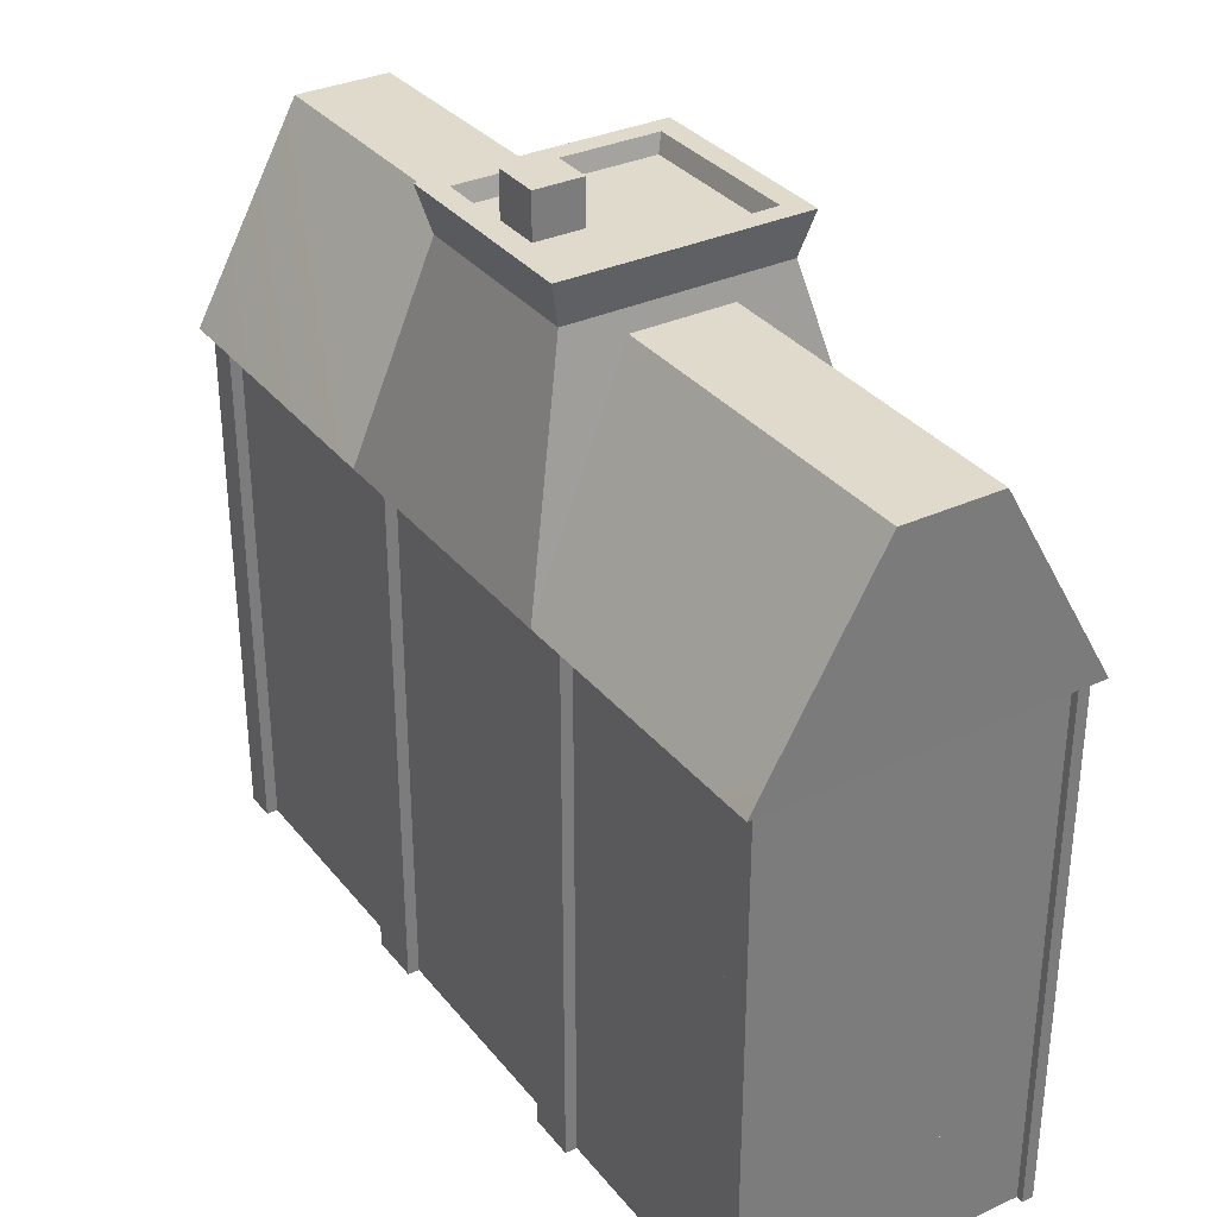
<metadata>
{"format":"obj","ext":"obj","renderer":"f3d","projection":"perspective","resolution":1024,"background":"white","views":[{"elev":33.1,"azim":57.6,"up":"+Y"}]}
</metadata>
<code>
v 1.926 5.744 -2.355
v 2.286 8.205 -2.355
v 1.926 8.205 -2.355
v 2.286 5.744 -2.355
v 1.926 9.475e-05 -2.355
v 2.286 3.282 -2.355
v 1.926 3.282 -2.355
v 2.286 9.475e-05 -2.355
v 1.926 3.282 -2.355
v 2.286 5.744 -2.355
v 1.926 5.744 -2.355
v 2.286 3.282 -2.355
v 6.479 8.205 -2.179
v 6.479 5.744 2.18
v 6.479 8.205 2.18
v 6.479 5.744 -2.179
v 6.479 3.282 -2.179
v 6.479 3.282 2.18
v -6.477 5.744 -2.179
v -6.477 8.205 2.18
v -6.477 5.744 2.18
v -6.477 8.205 -2.179
v -6.477 3.282 -2.179
v -6.477 5.744 2.18
v -6.477 3.282 2.18
v -6.477 5.744 -2.179
v -2.045 5.744 -2.355
v -2.435 8.205 -2.355
v -2.435 5.744 -2.355
v -2.045 8.205 -2.355
v -2.045 3.282 -2.355
v -2.435 3.282 -2.355
v -2.045 9.475e-05 -2.355
v -2.435 3.282 -2.355
v -2.435 9.507e-05 -2.355
v -2.045 3.282 -2.355
v -1.257 11.28 -0.7617
v -6.715 11.28 0.07414
v -6.715 11.28 -0.6637
v -1.257 11.28 -2.384e-07
v 2.323 8.204 -2.551
v 6.715 11.28 -0.7378
v 1.5 11.28 -0.7617
v 6.707 8.187 -2.516
v -2.08 8.204 -2.551
v -6.715 11.28 -0.6637
v -6.707 8.187 -2.516
v -1.257 11.28 -0.7617
v -6.707 8.187 2.516
v -6.715 11.28 0.07414
v -6.715 11.28 0.8119
v -6.715 11.28 -0.6637
v -6.707 8.187 -2.516
v 6.715 11.28 -1.192e-06
v 6.707 8.187 2.516
v 6.715 11.28 0.7378
v 6.715 11.28 -0.7378
v 6.707 8.187 -2.516
v 2.286 8.205 2.356
v 1.926 5.744 2.356
v 1.926 8.205 2.356
v 2.286 5.744 2.356
v 2.65 5.744 2.356
v 2.65 8.205 2.356
v 2.65 3.282 2.356
v 2.286 3.282 2.356
v 2.286 3.282 2.356
v 1.926 9.571e-05 2.356
v 1.926 3.282 2.356
v 2.286 9.571e-05 2.356
v 2.286 5.744 2.356
v 1.926 3.282 2.356
v 1.926 5.744 2.356
v 2.286 3.282 2.356
v 6.479 9.507e-05 -2.179
v 6.479 3.282 2.18
v 6.479 3.282 -2.179
v 6.479 9.571e-05 2.18
v -6.477 3.282 -2.179
v -6.477 9.571e-05 2.18
v -6.477 9.507e-05 -2.179
v -6.477 3.282 2.18
v -2.435 8.205 2.356
v -2.045 5.744 2.356
v -2.435 5.744 2.356
v -2.045 8.205 2.356
v -2.045 3.282 2.356
v -2.435 3.282 2.356
v -1.637 5.744 2.356
v -1.637 8.205 2.356
v -2.045 5.744 2.356
v -1.637 3.282 2.356
v -1.637 5.744 2.356
v -2.435 3.282 2.356
v -2.045 9.571e-05 2.356
v -2.435 9.571e-05 2.356
v -2.045 3.282 2.356
v 1.5 11.28 0.7617
v 6.715 11.28 -1.192e-06
v 6.715 11.28 0.7378
v 1.5 11.28 -4.768e-07
v 6.715 11.28 0.7378
v 2.323 8.204 2.551
v 1.5 11.28 0.7617
v 6.707 8.187 2.516
v -2.08 8.204 2.551
v -6.715 11.28 0.8119
v -1.257 11.28 0.7617
v -6.707 8.187 2.516
v 2.286 8.205 -2.179
v 6.707 8.187 -2.516
v 2.323 8.204 -2.551
v -2.045 8.205 -2.179
v -2.08 8.204 -2.551
v -6.477 8.205 -2.179
v 6.707 8.187 -2.516
v 2.286 8.205 -2.179
v 6.479 8.205 -2.179
v -6.477 8.205 -2.179
v -2.08 8.204 -2.551
v -6.707 8.187 -2.516
v -6.477 8.205 -2.179
v -6.707 8.187 2.516
v -6.477 8.205 2.18
v -6.707 8.187 -2.516
v -2.045 8.205 2.18
v -6.707 8.187 2.516
v -2.08 8.204 2.551
v 2.286 8.205 2.18
v 2.323 8.204 2.551
v 6.479 8.205 2.18
v -6.707 8.187 2.516
v -2.045 8.205 2.18
v -6.477 8.205 2.18
v 6.479 8.205 2.18
v 2.323 8.204 2.551
v 6.707 8.187 2.516
v 6.479 8.205 2.18
v 6.707 8.187 -2.516
v 6.479 8.205 -2.179
v 6.707 8.187 2.516
v -1.09 11.99 1.432
v 1.332 11.99 -1.432
v 1.332 11.99 1.432
v 1.332 11.99 -1.432
v -1.09 11.99 1.432
v -1.09 11.99 -1.432
v 2.323 8.204 -2.551
v -1.319 11.59 -1.668
v -2.08 8.204 -2.551
v 1.561 11.59 -1.668
v -2.08 8.204 2.551
v -1.319 11.59 -1.668
v -1.319 11.59 1.668
v -2.08 8.204 -2.551
v -2.08 8.204 2.551
v 1.561 11.59 1.668
v 2.323 8.204 2.551
v -1.319 11.59 1.668
v 2.323 8.204 -2.551
v 1.561 11.59 1.668
v 1.561 11.59 -1.668
v 2.323 8.204 2.551
v -1.319 11.59 -1.668
v 1.71 12.25 -1.841
v -1.468 12.25 -1.841
v 1.561 11.59 -1.668
v -1.468 12.25 1.841
v -1.319 11.59 -1.668
v -1.468 12.25 -1.841
v -1.319 11.59 1.668
v 1.561 11.59 1.668
v -1.468 12.25 1.841
v 1.71 12.25 1.841
v -1.319 11.59 1.668
v 1.71 12.25 -1.841
v 1.561 11.59 1.668
v 1.71 12.25 1.841
v 1.561 11.59 -1.668
v 1.71 12.25 -1.841
v -1.16 12.25 -1.515
v -1.468 12.25 -1.841
v 1.403 12.25 -1.515
v -1.468 12.25 -1.841
v -1.16 12.25 1.515
v -1.468 12.25 1.841
v -1.16 12.25 -1.515
v -1.468 12.25 1.841
v 1.403 12.25 1.515
v 1.71 12.25 1.841
v -1.16 12.25 1.515
v 1.71 12.25 1.841
v 1.403 12.25 -1.515
v 1.71 12.25 -1.841
v 1.403 12.25 1.515
v 1.403 12.25 -1.515
v -1.09 11.99 -1.432
v -1.16 12.25 -1.515
v 1.332 11.99 -1.432
v -1.16 12.25 -1.515
v -1.09 11.99 1.432
v -1.16 12.25 1.515
v -1.09 11.99 -1.432
v -1.16 12.25 1.515
v 1.332 11.99 1.432
v 1.403 12.25 1.515
v -1.09 11.99 1.432
v 1.403 12.25 1.515
v 1.332 11.99 -1.432
v 1.403 12.25 -1.515
v 1.332 11.99 1.432
v 6.715 11.28 -1.192e-06
v 1.5 11.28 -0.7617
v 6.715 11.28 -0.7378
v 1.5 11.28 -4.768e-07
v -6.715 11.28 0.07414
v -1.257 11.28 0.7617
v -6.715 11.28 0.8119
v -1.257 11.28 -2.384e-07
v -6.123 5.744 -2.179
v -2.435 8.205 -2.179
v -6.123 8.205 -2.179
v -2.435 5.744 -2.179
v -6.123 3.282 -2.179
v -2.435 3.282 -2.179
v -6.123 9.507e-05 -2.179
v -2.435 3.282 -2.179
v -6.123 3.282 -2.179
v -2.435 9.539e-05 -2.179
v -6.118 8.205 2.18
v -2.435 5.744 2.18
v -6.118 5.744 2.18
v -2.435 8.205 2.18
v -2.435 3.282 2.18
v -6.118 3.282 2.18
v -6.118 3.282 2.18
v -2.435 9.571e-05 2.18
v -6.118 9.571e-05 2.18
v -2.435 3.282 2.18
v -2.045 5.744 -2.355
v -1.637 8.205 -2.355
v -2.045 8.205 -2.355
v -1.637 5.744 -2.355
v -2.045 9.475e-05 -2.355
v -1.637 3.282 -2.355
v -2.045 3.282 -2.355
v -1.637 9.475e-05 -2.355
v -2.045 3.282 -2.355
v -1.637 5.744 -2.355
v -2.045 5.744 -2.355
v -1.637 3.282 -2.355
v -2.045 3.282 2.356
v -1.637 9.571e-05 2.356
v -2.045 9.571e-05 2.356
v -1.637 3.282 2.356
v -1.637 5.744 -2.179
v 1.926 8.205 -2.179
v -1.637 8.205 -2.179
v 1.926 5.744 -2.179
v -1.637 9.507e-05 -2.179
v 1.926 3.282 -2.179
v -1.637 3.282 -2.179
v 1.926 9.507e-05 -2.179
v -1.637 3.282 -2.179
v 1.926 5.744 -2.179
v -1.637 5.744 -2.179
v 1.926 3.282 -2.179
v -1.637 8.205 2.18
v 1.926 5.744 2.18
v -1.637 5.744 2.18
v 1.926 8.205 2.18
v -1.637 3.282 2.18
v 1.926 9.571e-05 2.18
v -1.637 9.571e-05 2.18
v 1.926 3.282 2.18
v -1.637 5.744 2.18
v 1.926 3.282 2.18
v -1.637 3.282 2.18
v 1.926 5.744 2.18
v 2.286 5.744 -2.355
v 2.65 8.205 -2.355
v 2.286 8.205 -2.355
v 2.65 5.744 -2.355
v 2.286 3.282 -2.355
v 2.65 3.282 -2.355
v 2.286 9.475e-05 -2.355
v 2.65 3.282 -2.355
v 2.286 3.282 -2.355
v 2.65 9.475e-05 -2.355
v 2.286 3.282 2.356
v 2.65 9.571e-05 2.356
v 2.286 9.571e-05 2.356
v 2.65 3.282 2.356
v 2.65 5.744 -2.179
v 6.154 8.205 -2.179
v 2.65 8.205 -2.179
v 6.154 5.744 -2.179
v 2.65 3.282 -2.179
v 6.154 3.282 -2.179
v 2.65 9.507e-05 -2.179
v 6.154 3.282 -2.179
v 2.65 3.282 -2.179
v 6.154 9.507e-05 -2.179
v 2.65 8.205 2.18
v 6.154 5.744 2.18
v 2.65 5.744 2.18
v 6.154 8.205 2.18
v 6.154 3.282 2.18
v 2.65 3.282 2.18
v 2.65 3.282 2.18
v 6.154 9.571e-05 2.18
v 2.65 9.571e-05 2.18
v 6.154 3.282 2.18
v 6.588 8.205 -2.179
v 6.588 5.744 -2.355
v 6.588 5.744 -2.179
v 6.588 8.205 -2.355
v 6.588 3.282 -2.355
v 6.588 3.282 -2.179
v 6.588 3.282 -2.179
v 6.588 9.475e-05 -2.355
v 6.588 9.507e-05 -2.179
v 6.588 3.282 -2.355
v 6.154 9.507e-05 -2.179
v 6.154 3.282 -2.355
v 6.154 3.282 -2.179
v 6.154 9.475e-05 -2.355
v 6.154 5.744 -2.355
v 6.154 5.744 -2.179
v 6.154 5.744 -2.179
v 6.154 8.205 -2.355
v 6.154 8.205 -2.179
v 6.154 5.744 -2.355
v 1.926 9.507e-05 -2.179
v 1.926 3.282 -2.355
v 1.926 3.282 -2.179
v 1.926 9.475e-05 -2.355
v 1.926 3.282 -2.179
v 1.926 5.744 -2.355
v 1.926 5.744 -2.179
v 1.926 3.282 -2.355
v 1.926 5.744 -2.179
v 1.926 8.205 -2.355
v 1.926 8.205 -2.179
v 1.926 5.744 -2.355
v 1.926 8.205 -2.179
v 2.286 8.205 -2.355
v 2.286 8.205 -2.179
v 1.926 8.205 -2.355
v 2.65 8.205 -2.355
v 2.65 8.205 -2.179
v 2.65 8.205 -2.179
v 2.65 5.744 -2.355
v 2.65 5.744 -2.179
v 2.65 8.205 -2.355
v 2.65 5.744 -2.179
v 2.65 3.282 -2.355
v 2.65 3.282 -2.179
v 2.65 5.744 -2.355
v 2.65 9.475e-05 -2.355
v 2.65 9.507e-05 -2.179
v -2.435 9.539e-05 -2.179
v -2.435 3.282 -2.355
v -2.435 3.282 -2.179
v -2.435 9.507e-05 -2.355
v -2.435 3.282 -2.179
v -2.435 5.744 -2.355
v -2.435 5.744 -2.179
v -2.435 3.282 -2.355
v -2.435 5.744 -2.179
v -2.435 8.205 -2.355
v -2.435 8.205 -2.179
v -2.435 5.744 -2.355
v -2.435 8.205 -2.179
v -2.045 8.205 -2.355
v -2.045 8.205 -2.179
v -2.435 8.205 -2.355
v -1.637 8.205 -2.355
v -1.637 8.205 -2.179
v -1.637 8.205 -2.179
v -1.637 5.744 -2.355
v -1.637 5.744 -2.179
v -1.637 8.205 -2.355
v -1.637 5.744 -2.179
v -1.637 3.282 -2.355
v -1.637 3.282 -2.179
v -1.637 5.744 -2.355
v -1.637 3.282 -2.179
v -1.637 9.475e-05 -2.355
v -1.637 9.507e-05 -2.179
v -1.637 3.282 -2.355
v 6.588 5.744 2.18
v 6.588 8.205 2.356
v 6.588 8.205 2.18
v 6.588 5.744 2.356
v 6.154 8.205 2.18
v 6.154 5.744 2.356
v 6.154 5.744 2.18
v 6.154 8.205 2.356
v 6.154 5.744 2.18
v 6.154 3.282 2.356
v 6.154 3.282 2.18
v 6.154 5.744 2.356
v 6.154 9.571e-05 2.356
v 6.154 9.571e-05 2.18
v 6.588 9.571e-05 2.18
v 6.588 3.282 2.356
v 6.588 3.282 2.18
v 6.588 9.571e-05 2.356
v 6.588 5.744 2.356
v 6.588 5.744 2.18
v 2.65 8.205 2.18
v 2.286 8.205 2.356
v 2.286 8.205 2.18
v 2.65 8.205 2.356
v 1.926 8.205 2.356
v 1.926 8.205 2.18
v 1.926 8.205 2.18
v 1.926 5.744 2.356
v 1.926 5.744 2.18
v 1.926 8.205 2.356
v 1.926 5.744 2.18
v 1.926 3.282 2.356
v 1.926 3.282 2.18
v 1.926 5.744 2.356
v 1.926 9.571e-05 2.356
v 1.926 9.571e-05 2.18
v 2.65 9.571e-05 2.18
v 2.65 3.282 2.356
v 2.65 3.282 2.18
v 2.65 9.571e-05 2.356
v 2.65 3.282 2.18
v 2.65 5.744 2.356
v 2.65 5.744 2.18
v 2.65 3.282 2.356
v 2.65 5.744 2.18
v 2.65 8.205 2.356
v 2.65 8.205 2.18
v 2.65 5.744 2.356
v -1.637 8.205 2.18
v -2.045 8.205 2.356
v -2.045 8.205 2.18
v -1.637 8.205 2.356
v -2.435 8.205 2.356
v -2.435 8.205 2.18
v -2.435 8.205 2.18
v -2.435 5.744 2.356
v -2.435 5.744 2.18
v -2.435 8.205 2.356
v -2.435 5.744 2.18
v -2.435 3.282 2.356
v -2.435 3.282 2.18
v -2.435 5.744 2.356
v -2.435 3.282 2.18
v -2.435 9.571e-05 2.356
v -2.435 9.571e-05 2.18
v -2.435 3.282 2.356
v -1.637 9.571e-05 2.18
v -1.637 3.282 2.356
v -1.637 3.282 2.18
v -1.637 9.571e-05 2.356
v -1.637 5.744 2.356
v -1.637 5.744 2.18
v -1.637 5.744 2.18
v -1.637 8.205 2.356
v -1.637 8.205 2.18
v -1.637 5.744 2.356
v -6.586 5.744 -2.179
v -6.586 8.205 -2.355
v -6.586 8.205 -2.179
v -6.586 5.744 -2.355
v -6.123 8.205 -2.179
v -6.123 5.744 -2.355
v -6.123 5.744 -2.179
v -6.123 8.205 -2.355
v -6.123 5.744 -2.179
v -6.123 3.282 -2.355
v -6.123 3.282 -2.179
v -6.123 5.744 -2.355
v -6.123 3.282 -2.179
v -6.123 9.475e-05 -2.355
v -6.123 9.507e-05 -2.179
v -6.123 3.282 -2.355
v -6.586 9.507e-05 -2.179
v -6.586 3.282 -2.355
v -6.586 3.282 -2.179
v -6.586 9.475e-05 -2.355
v -6.586 3.282 -2.179
v -6.586 5.744 -2.355
v -6.586 5.744 -2.179
v -6.586 3.282 -2.355
v -6.586 8.205 2.18
v -6.586 5.744 2.356
v -6.586 5.744 2.18
v -6.586 8.205 2.356
v -6.586 5.744 2.18
v -6.586 3.282 2.356
v -6.586 3.282 2.18
v -6.586 5.744 2.356
v -6.586 3.282 2.18
v -6.586 9.571e-05 2.356
v -6.586 9.571e-05 2.18
v -6.586 3.282 2.356
v -6.118 9.571e-05 2.18
v -6.118 3.282 2.356
v -6.118 3.282 2.18
v -6.118 9.571e-05 2.356
v -6.118 3.282 2.18
v -6.118 5.744 2.356
v -6.118 5.744 2.18
v -6.118 3.282 2.356
v -6.118 5.744 2.18
v -6.118 8.205 2.356
v -6.118 8.205 2.18
v -6.118 5.744 2.356
v 6.479 8.205 -2.179
v 6.588 5.744 -2.179
v 6.479 5.744 -2.179
v 6.588 8.205 -2.179
v 6.479 5.744 -2.179
v 6.588 3.282 -2.179
v 6.479 3.282 -2.179
v 6.588 5.744 -2.179
v 6.479 3.282 -2.179
v 6.588 9.507e-05 -2.179
v 6.479 9.507e-05 -2.179
v 6.588 3.282 -2.179
v 6.154 9.475e-05 -2.355
v 6.588 3.282 -2.355
v 6.154 3.282 -2.355
v 6.588 9.475e-05 -2.355
v 6.154 5.744 -2.355
v 6.588 3.282 -2.355
v 6.588 5.744 -2.355
v 6.154 3.282 -2.355
v 6.154 8.205 -2.355
v 6.588 8.205 -2.355
v 6.479 8.205 -2.179
v 6.588 8.205 -2.355
v 6.588 8.205 -2.179
v 6.154 8.205 -2.179
v 6.154 8.205 -2.355
v 6.479 5.744 2.18
v 6.588 8.205 2.18
v 6.479 8.205 2.18
v 6.588 5.744 2.18
v 6.479 8.205 2.18
v 6.154 8.205 2.356
v 6.154 8.205 2.18
v 6.588 8.205 2.356
v 6.588 8.205 2.18
v 6.154 8.205 2.356
v 6.588 5.744 2.356
v 6.154 5.744 2.356
v 6.588 8.205 2.356
v 6.588 3.282 2.356
v 6.154 3.282 2.356
v 6.154 3.282 2.356
v 6.588 9.571e-05 2.356
v 6.154 9.571e-05 2.356
v 6.588 3.282 2.356
v 6.479 9.571e-05 2.18
v 6.588 3.282 2.18
v 6.479 3.282 2.18
v 6.588 9.571e-05 2.18
v 6.588 5.744 2.18
v 6.479 5.744 2.18
v -6.477 5.744 -2.179
v -6.586 8.205 -2.179
v -6.477 8.205 -2.179
v -6.586 5.744 -2.179
v -6.477 8.205 -2.179
v -6.123 8.205 -2.355
v -6.123 8.205 -2.179
v -6.586 8.205 -2.355
v -6.586 8.205 -2.179
v -6.123 8.205 -2.355
v -6.586 5.744 -2.355
v -6.123 5.744 -2.355
v -6.586 8.205 -2.355
v -6.586 3.282 -2.355
v -6.123 3.282 -2.355
v -6.123 3.282 -2.355
v -6.586 9.475e-05 -2.355
v -6.123 9.475e-05 -2.355
v -6.586 3.282 -2.355
v -6.477 9.507e-05 -2.179
v -6.586 3.282 -2.179
v -6.477 3.282 -2.179
v -6.586 9.507e-05 -2.179
v -6.477 3.282 -2.179
v -6.586 5.744 -2.179
v -6.477 5.744 -2.179
v -6.586 3.282 -2.179
v -6.477 8.205 2.18
v -6.586 5.744 2.18
v -6.477 5.744 2.18
v -6.586 8.205 2.18
v -6.477 5.744 2.18
v -6.586 3.282 2.18
v -6.477 3.282 2.18
v -6.586 5.744 2.18
v -6.477 3.282 2.18
v -6.586 9.571e-05 2.18
v -6.477 9.571e-05 2.18
v -6.586 3.282 2.18
v -6.118 9.571e-05 2.356
v -6.586 3.282 2.356
v -6.118 3.282 2.356
v -6.586 9.571e-05 2.356
v -6.118 3.282 2.356
v -6.586 5.744 2.356
v -6.118 5.744 2.356
v -6.586 3.282 2.356
v -6.586 8.205 2.356
v -6.118 8.205 2.356
v -6.477 8.205 2.18
v -6.586 8.205 2.356
v -6.586 8.205 2.18
v -6.118 8.205 2.18
v -6.118 8.205 2.356
v 0.2239 12.66 1.203
v -0.5179 12.66 0.4531
v 0.2239 12.66 0.4531
v -0.5179 12.66 1.203
v 0.2239 11.92 1.203
v 0.2239 12.66 0.4531
v 0.2239 11.92 0.4531
v 0.2239 12.66 1.203
v 0.2239 11.92 0.4531
v -0.5179 12.66 0.4531
v -0.5168 11.92 0.4531
v 0.2239 12.66 0.4531
v -0.5168 11.92 0.4531
v -0.5179 12.66 1.203
v -0.5168 11.92 1.203
v -0.5179 12.66 0.4531
v -0.5168 11.92 1.203
v 0.2239 12.66 1.203
v 0.2239 11.92 1.203
v -0.5179 12.66 1.203
v 6.48 1.784 -0.6198
v 6.48 0.9641 -1.399
v 6.48 0.9641 -0.6198
v 6.48 1.784 -1.399
v 6.48 1.784 -1.399
v 6.392 1.846 -0.5572
v 6.392 1.846 -1.462
v 6.48 1.784 -0.6198
v 6.48 0.9641 -0.6198
v 6.392 1.846 -0.5572
v 6.48 1.784 -0.6198
v 6.392 0.9016 -0.5572
v 6.48 0.9641 -1.399
v 6.392 0.9016 -0.5572
v 6.48 0.9641 -0.6198
v 6.392 0.9016 -1.462
v 6.48 1.784 -1.399
v 6.392 0.9016 -1.462
v 6.48 0.9641 -1.399
v 6.392 1.846 -1.462
g Hanzel_House
f 3 2 1
f 4 1 2
f 7 6 5
f 8 5 6
f 11 10 9
f 12 9 10
f 15 14 13
f 16 13 14
f 16 14 17
f 18 17 14
f 21 20 19
f 22 19 20
f 25 24 23
f 26 23 24
f 29 28 27
f 30 27 28
f 27 31 29
f 32 29 31
f 35 34 33
f 36 33 34
f 39 38 37
f 40 37 38
f 43 42 41
f 44 41 42
f 47 46 45
f 48 45 46
f 51 50 49
f 50 52 49
f 49 52 53
f 56 55 54
f 54 55 57
f 57 55 58
f 61 60 59
f 62 59 60
f 62 63 59
f 64 59 63
f 63 62 65
f 66 65 62
f 69 68 67
f 70 67 68
f 73 72 71
f 74 71 72
f 77 76 75
f 78 75 76
f 81 80 79
f 82 79 80
f 85 84 83
f 86 83 84
f 84 85 87
f 88 87 85
f 84 89 86
f 90 86 89
f 87 92 91
f 93 91 92
f 96 95 94
f 97 94 95
f 100 99 98
f 101 98 99
f 104 103 102
f 105 102 103
f 108 107 106
f 109 106 107
f 112 111 110
f 110 113 112
f 114 112 113
f 113 115 114
f 118 117 116
f 121 120 119
f 124 123 122
f 125 122 123
f 128 127 126
f 126 129 128
f 130 128 129
f 129 131 130
f 134 133 132
f 137 136 135
f 140 139 138
f 141 138 139
f 144 143 142
f 147 146 145
f 150 149 148
f 151 148 149
f 154 153 152
f 155 152 153
f 158 157 156
f 159 156 157
f 162 161 160
f 163 160 161
f 166 165 164
f 167 164 165
f 170 169 168
f 171 168 169
f 174 173 172
f 175 172 173
f 178 177 176
f 179 176 177
f 182 181 180
f 183 180 181
f 186 185 184
f 187 184 185
f 190 189 188
f 191 188 189
f 194 193 192
f 195 192 193
f 198 197 196
f 199 196 197
f 202 201 200
f 203 200 201
f 206 205 204
f 207 204 205
f 210 209 208
f 211 208 209
f 214 213 212
f 215 212 213
f 218 217 216
f 219 216 217
f 222 221 220
f 223 220 221
f 220 223 224
f 225 224 223
f 228 227 226
f 229 226 227
f 232 231 230
f 233 230 231
f 231 232 234
f 235 234 232
f 238 237 236
f 239 236 237
f 242 241 240
f 243 240 241
f 246 245 244
f 247 244 245
f 250 249 248
f 251 248 249
f 254 253 252
f 255 252 253
f 258 257 256
f 259 256 257
f 262 261 260
f 263 260 261
f 266 265 264
f 267 264 265
f 270 269 268
f 271 268 269
f 274 273 272
f 275 272 273
f 278 277 276
f 279 276 277
f 282 281 280
f 283 280 281
f 280 283 284
f 285 284 283
f 288 287 286
f 289 286 287
f 292 291 290
f 293 290 291
f 296 295 294
f 297 294 295
f 294 297 298
f 299 298 297
f 302 301 300
f 303 300 301
f 306 305 304
f 307 304 305
f 305 306 308
f 309 308 306
f 312 311 310
f 313 310 311
f 316 315 314
f 317 314 315
f 315 316 318
f 319 318 316
f 322 321 320
f 323 320 321
f 326 325 324
f 327 324 325
f 325 326 328
f 329 328 326
f 332 331 330
f 333 330 331
f 336 335 334
f 337 334 335
f 340 339 338
f 341 338 339
f 344 343 342
f 345 342 343
f 348 347 346
f 349 346 347
f 347 348 350
f 351 350 348
f 354 353 352
f 355 352 353
f 358 357 356
f 359 356 357
f 357 358 360
f 361 360 358
f 364 363 362
f 365 362 363
f 368 367 366
f 369 366 367
f 372 371 370
f 373 370 371
f 376 375 374
f 377 374 375
f 375 376 378
f 379 378 376
f 382 381 380
f 383 380 381
f 386 385 384
f 387 384 385
f 390 389 388
f 391 388 389
f 394 393 392
f 395 392 393
f 398 397 396
f 399 396 397
f 402 401 400
f 403 400 401
f 401 402 404
f 405 404 402
f 408 407 406
f 409 406 407
f 407 408 410
f 411 410 408
f 414 413 412
f 415 412 413
f 413 414 416
f 417 416 414
f 420 419 418
f 421 418 419
f 424 423 422
f 425 422 423
f 423 424 426
f 427 426 424
f 430 429 428
f 431 428 429
f 434 433 432
f 435 432 433
f 438 437 436
f 439 436 437
f 442 441 440
f 443 440 441
f 441 442 444
f 445 444 442
f 448 447 446
f 449 446 447
f 452 451 450
f 453 450 451
f 456 455 454
f 457 454 455
f 460 459 458
f 461 458 459
f 459 460 462
f 463 462 460
f 466 465 464
f 467 464 465
f 470 469 468
f 471 468 469
f 474 473 472
f 475 472 473
f 478 477 476
f 479 476 477
f 482 481 480
f 483 480 481
f 486 485 484
f 487 484 485
f 490 489 488
f 491 488 489
f 494 493 492
f 495 492 493
f 498 497 496
f 499 496 497
f 502 501 500
f 503 500 501
f 506 505 504
f 507 504 505
f 510 509 508
f 511 508 509
f 514 513 512
f 515 512 513
f 518 517 516
f 519 516 517
f 522 521 520
f 523 520 521
f 526 525 524
f 527 524 525
f 530 529 528
f 531 528 529
f 534 533 532
f 535 532 533
f 532 536 534
f 537 534 536
f 540 539 538
f 538 539 541
f 541 539 542
f 545 544 543
f 546 543 544
f 549 548 547
f 548 550 547
f 550 551 547
f 554 553 552
f 555 552 553
f 553 554 556
f 557 556 554
f 560 559 558
f 561 558 559
f 564 563 562
f 565 562 563
f 563 564 566
f 567 566 564
f 570 569 568
f 571 568 569
f 574 573 572
f 573 575 572
f 575 576 572
f 579 578 577
f 580 577 578
f 578 579 581
f 582 581 579
f 585 584 583
f 586 583 584
f 589 588 587
f 590 587 588
f 593 592 591
f 594 591 592
f 597 596 595
f 598 595 596
f 601 600 599
f 602 599 600
f 605 604 603
f 606 603 604
f 609 608 607
f 610 607 608
f 613 612 611
f 614 611 612
f 612 613 615
f 616 615 613
f 619 618 617
f 617 618 620
f 620 618 621
f 624 623 622
f 625 622 623
f 628 627 626
f 629 626 627
f 632 631 630
f 633 630 631
f 636 635 634
f 637 634 635
f 640 639 638
f 641 638 639
f 644 643 642
f 645 642 643
f 648 647 646
f 649 646 647
f 652 651 650
f 653 650 651
f 656 655 654
f 657 654 655
f 660 659 658
f 661 658 659

</code>
